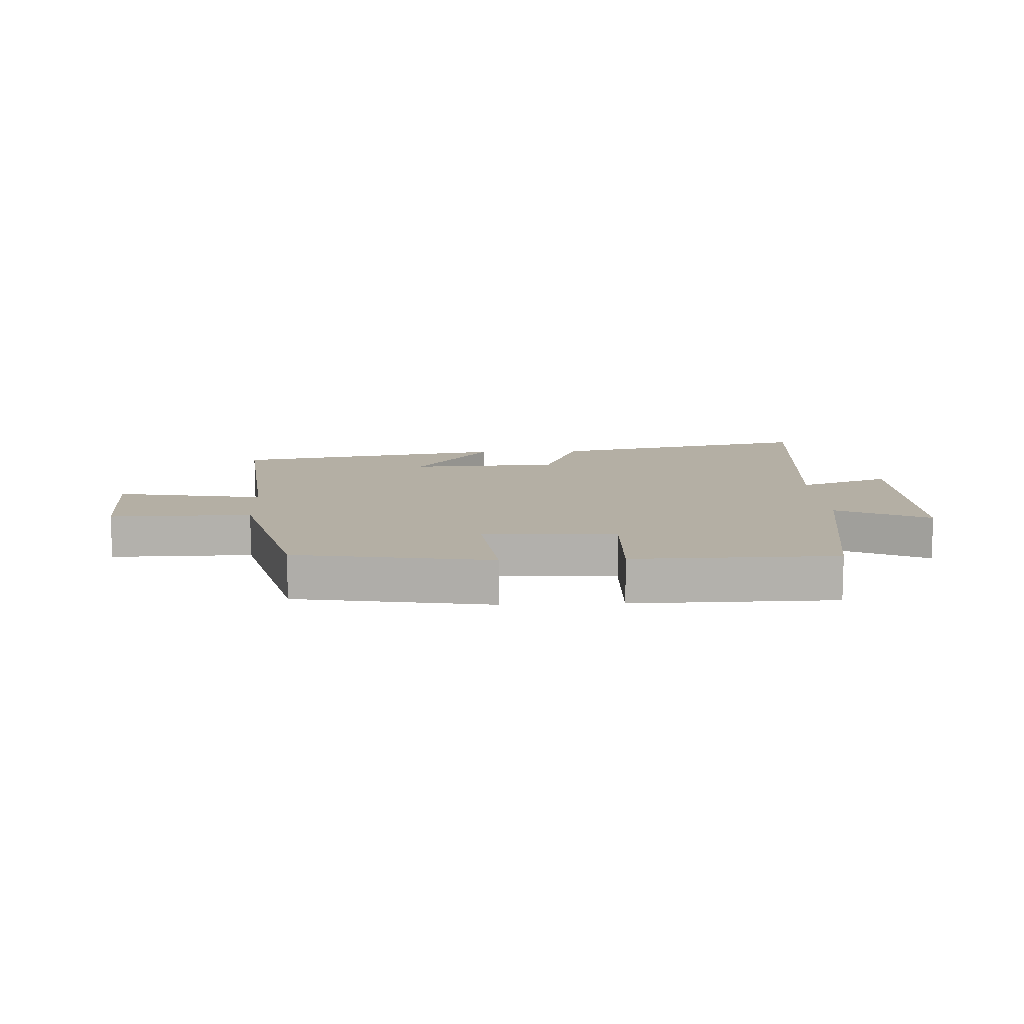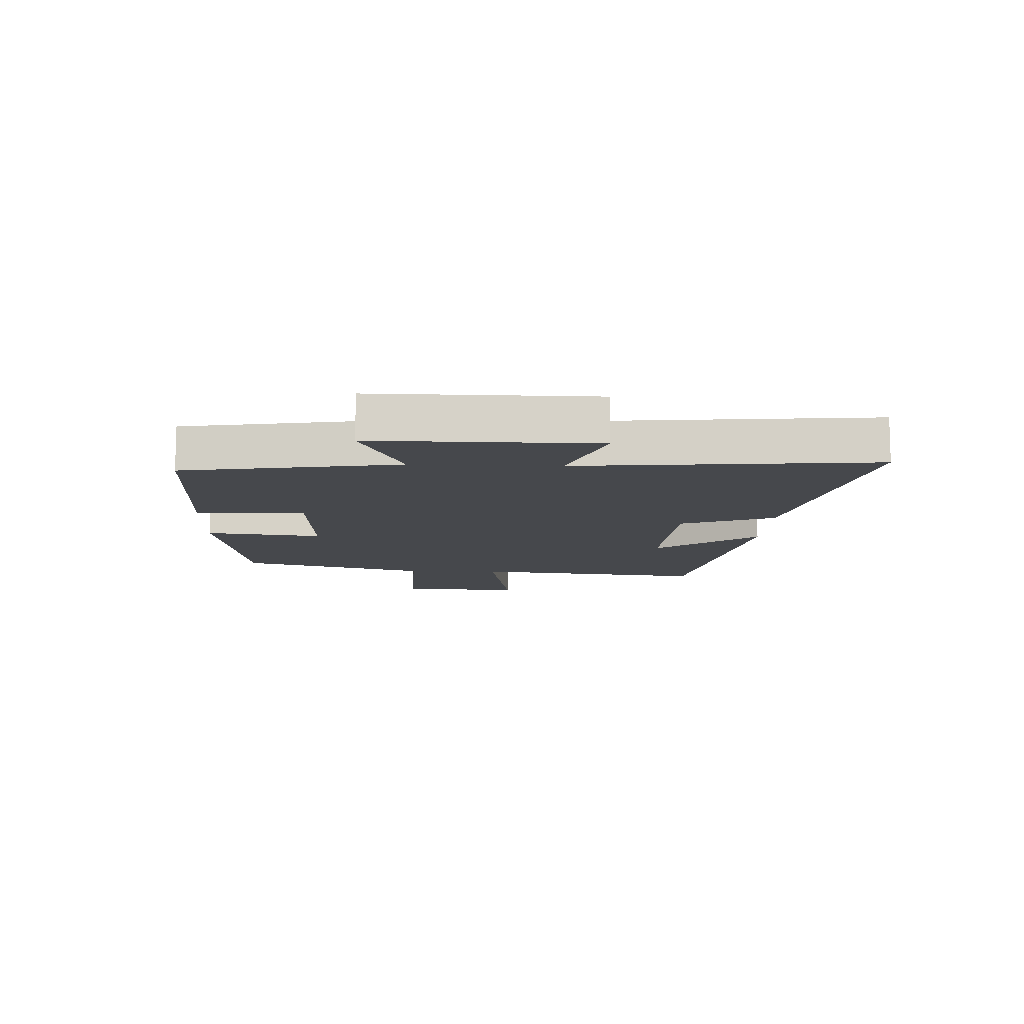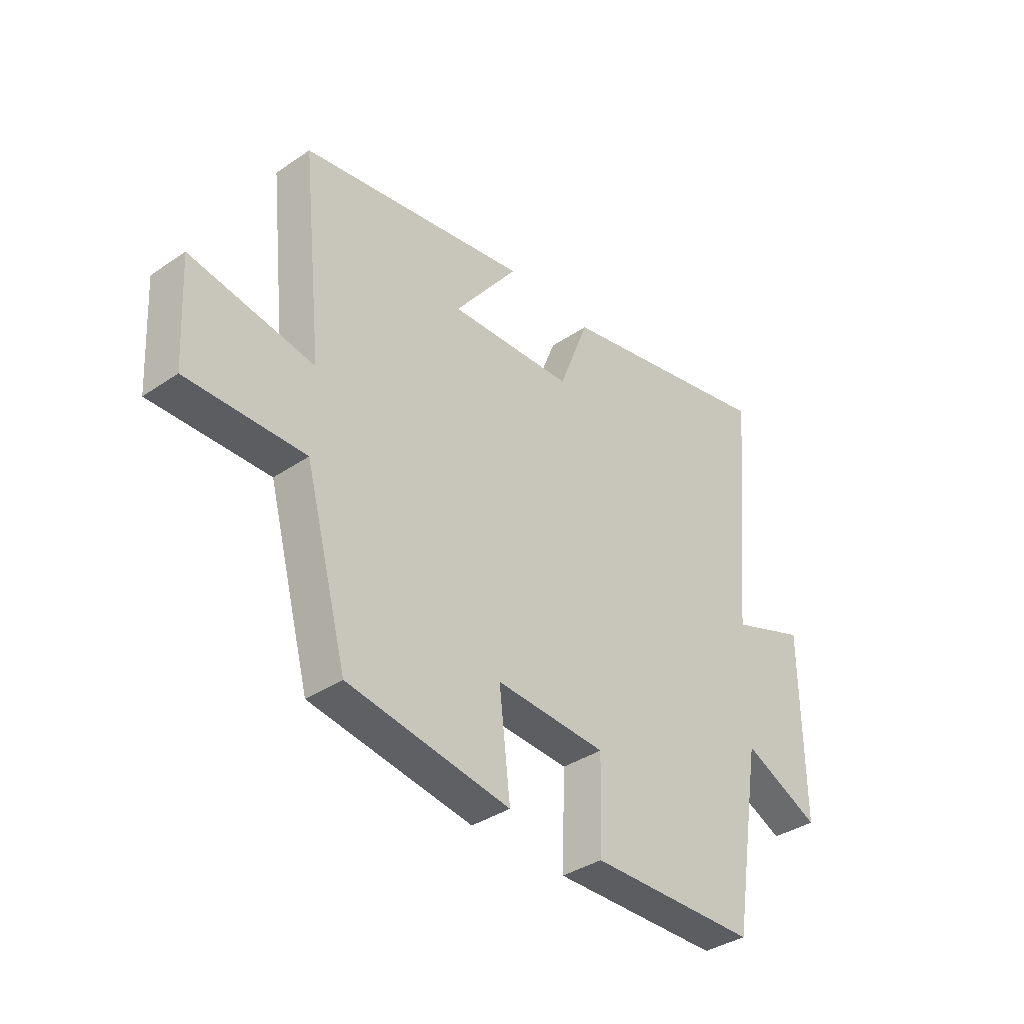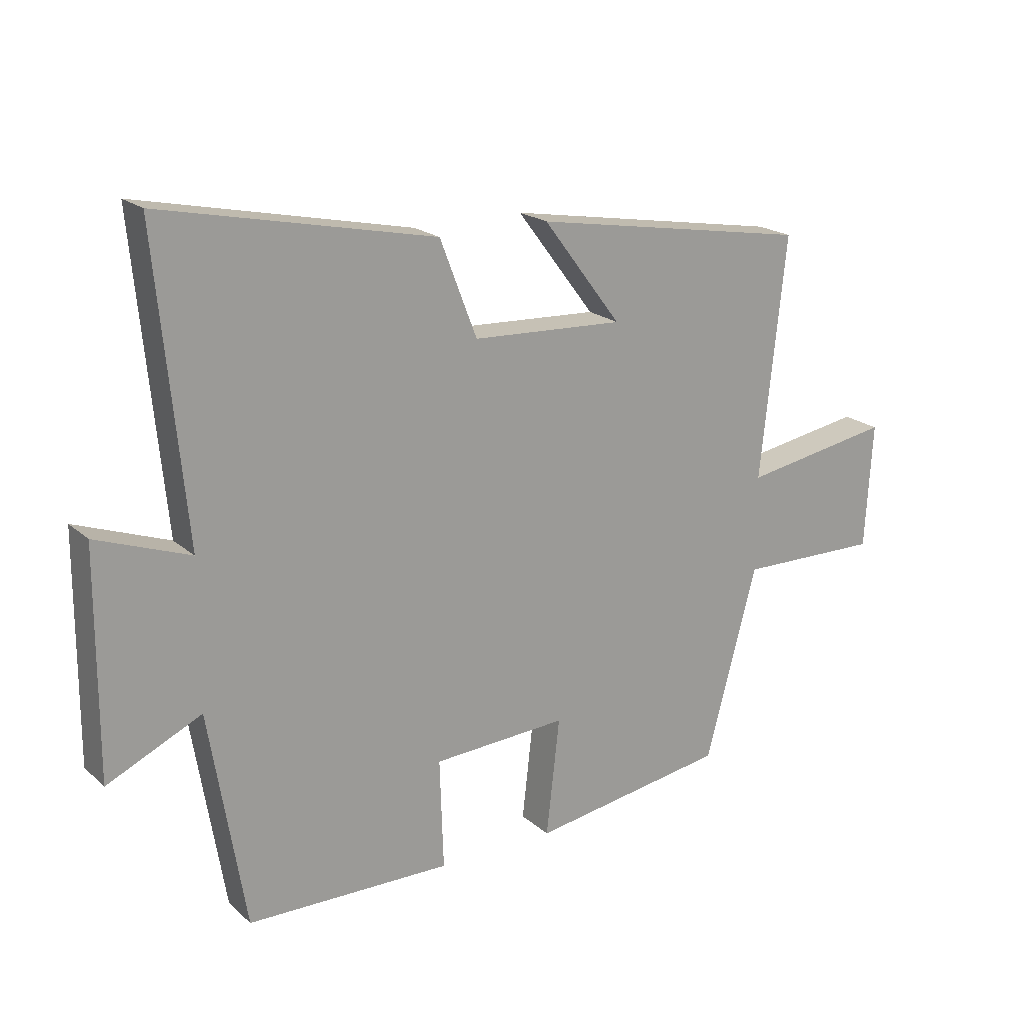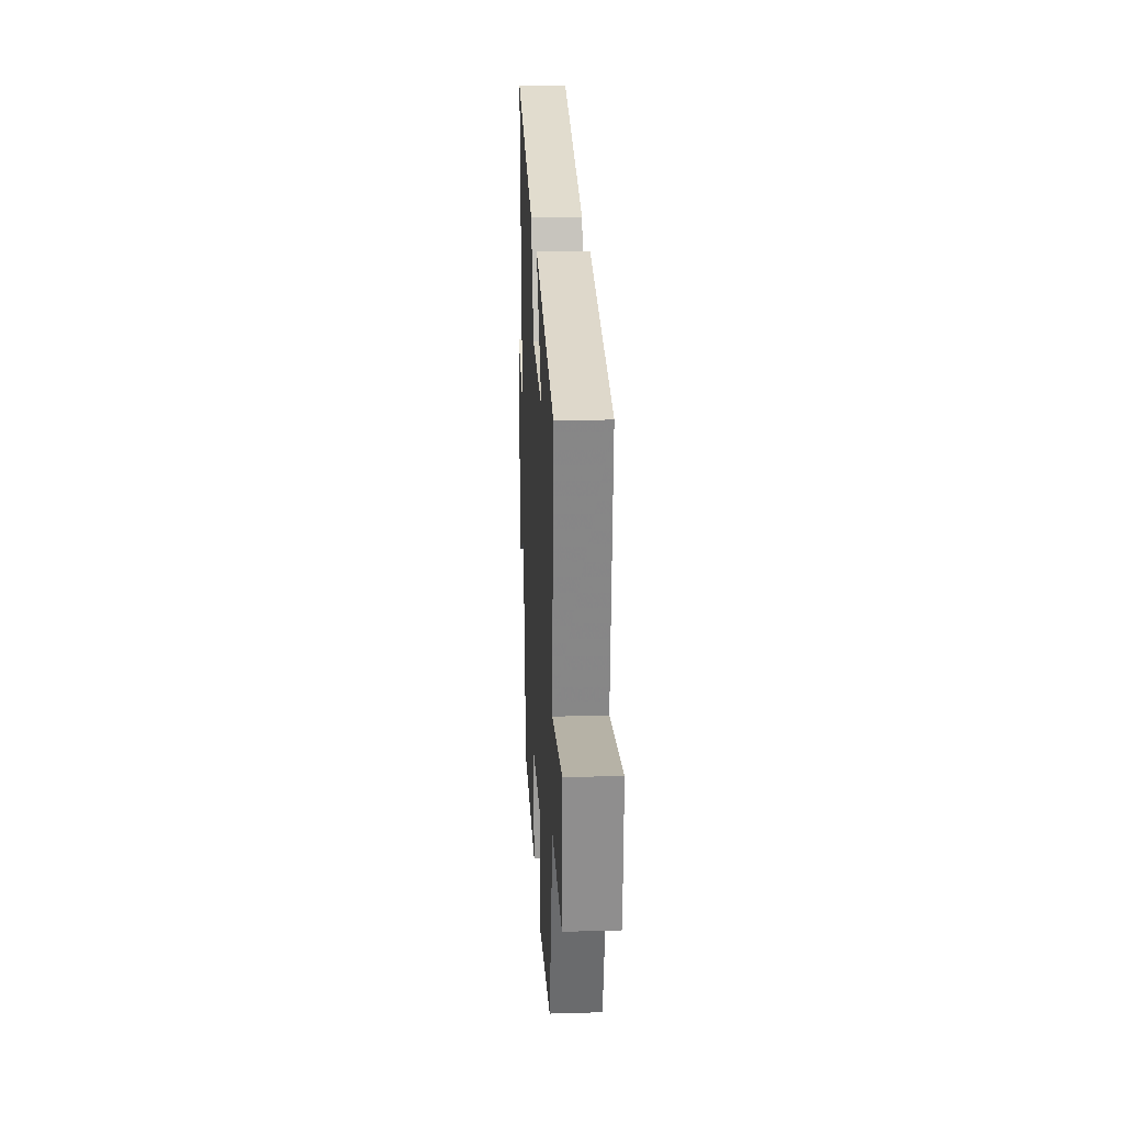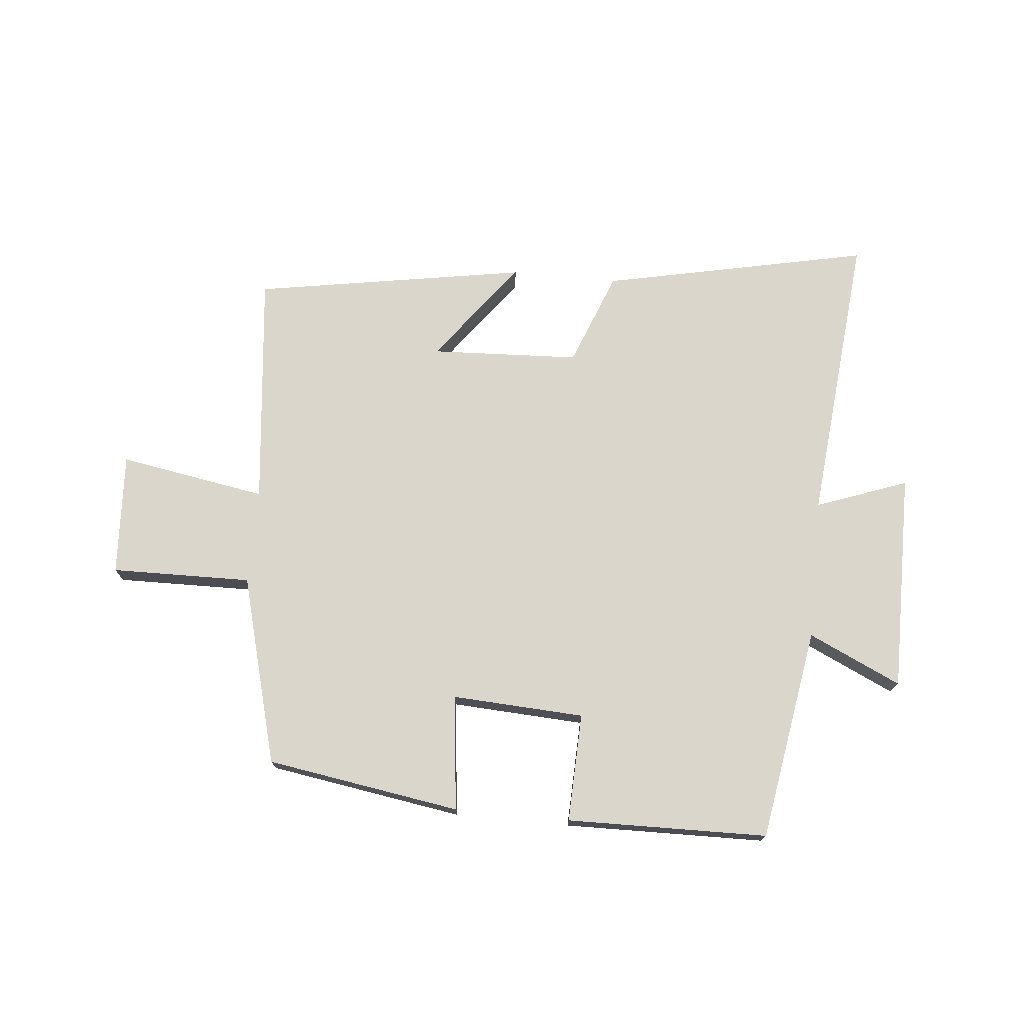
<metadata>
{"format":"obj","ext":"obj","renderer":"f3d","projection":"perspective","resolution":1024,"background":"white","views":[{"elev":11.3,"azim":177.5,"up":"+Y"},{"elev":-11.1,"azim":-92.5,"up":"+Y"},{"elev":-37.0,"azim":131.3,"up":"+Z"},{"elev":20.0,"azim":-33.2,"up":"+Z"},{"elev":21.9,"azim":87.1,"up":"+Z"},{"elev":73.6,"azim":-174.5,"up":"+Y"}]}
</metadata>
<code>
v -0.547 0.07 0.595
v -0.099 0.07 0.5
v -0.038 0.07 0.342
v 0.212 0.07 0.33
v 0.083 0.07 0.5
v 0.542 0.07 0.422
v 0.5 0.07 0.027
v 0.747 0.07 0.069
v 0.735 0.07 -0.137
v 0.5 0.07 -0.133
v 0.415 0.07 -0.449
v 0.09 0.07 -0.5
v 0.112 0.07 -0.306
v -0.11 0.07 -0.318
v -0.104 0.07 -0.5
v -0.441 0.07 -0.494
v -0.5 0.07 -0.137
v -0.655 0.07 -0.209
v -0.653 0.07 0.159
v -0.5 0.07 0.103
v -0.547 0 0.595
v -0.099 0 0.5
v -0.038 0 0.342
v 0.212 0 0.33
v 0.083 0 0.5
v 0.542 0 0.422
v 0.5 0 0.027
v 0.747 0 0.069
v 0.735 0 -0.137
v 0.5 0 -0.133
v 0.415 0 -0.449
v 0.09 0 -0.5
v 0.112 0 -0.306
v -0.11 0 -0.318
v -0.104 0 -0.5
v -0.441 0 -0.494
v -0.5 0 -0.137
v -0.655 0 -0.209
v -0.653 0 0.159
v -0.5 0 0.103
f 17 18 19 20
f 16 17 20
f 15 16 20
f 14 15 20
f 1 2 3
f 20 1 3
f 14 20 3
f 13 14 3
f 10 11 12 13
f 10 13 3 4
f 7 8 9 10
f 7 10 4
f 4 5 6 7
f 40 39 38 37
f 40 37 36
f 40 36 35
f 40 35 34
f 23 22 21
f 23 21 40
f 23 40 34
f 23 34 33
f 33 32 31 30
f 24 23 33 30
f 30 29 28 27
f 24 30 27
f 27 26 25 24
f 1 21 22 2
f 2 22 23 3
f 3 23 24 4
f 4 24 25 5
f 5 25 26 6
f 6 26 27 7
f 7 27 28 8
f 8 28 29 9
f 9 29 30 10
f 10 30 31 11
f 11 31 32 12
f 12 32 33 13
f 13 33 34 14
f 14 34 35 15
f 15 35 36 16
f 16 36 37 17
f 17 37 38 18
f 18 38 39 19
f 19 39 40 20
f 20 40 21 1

</code>
